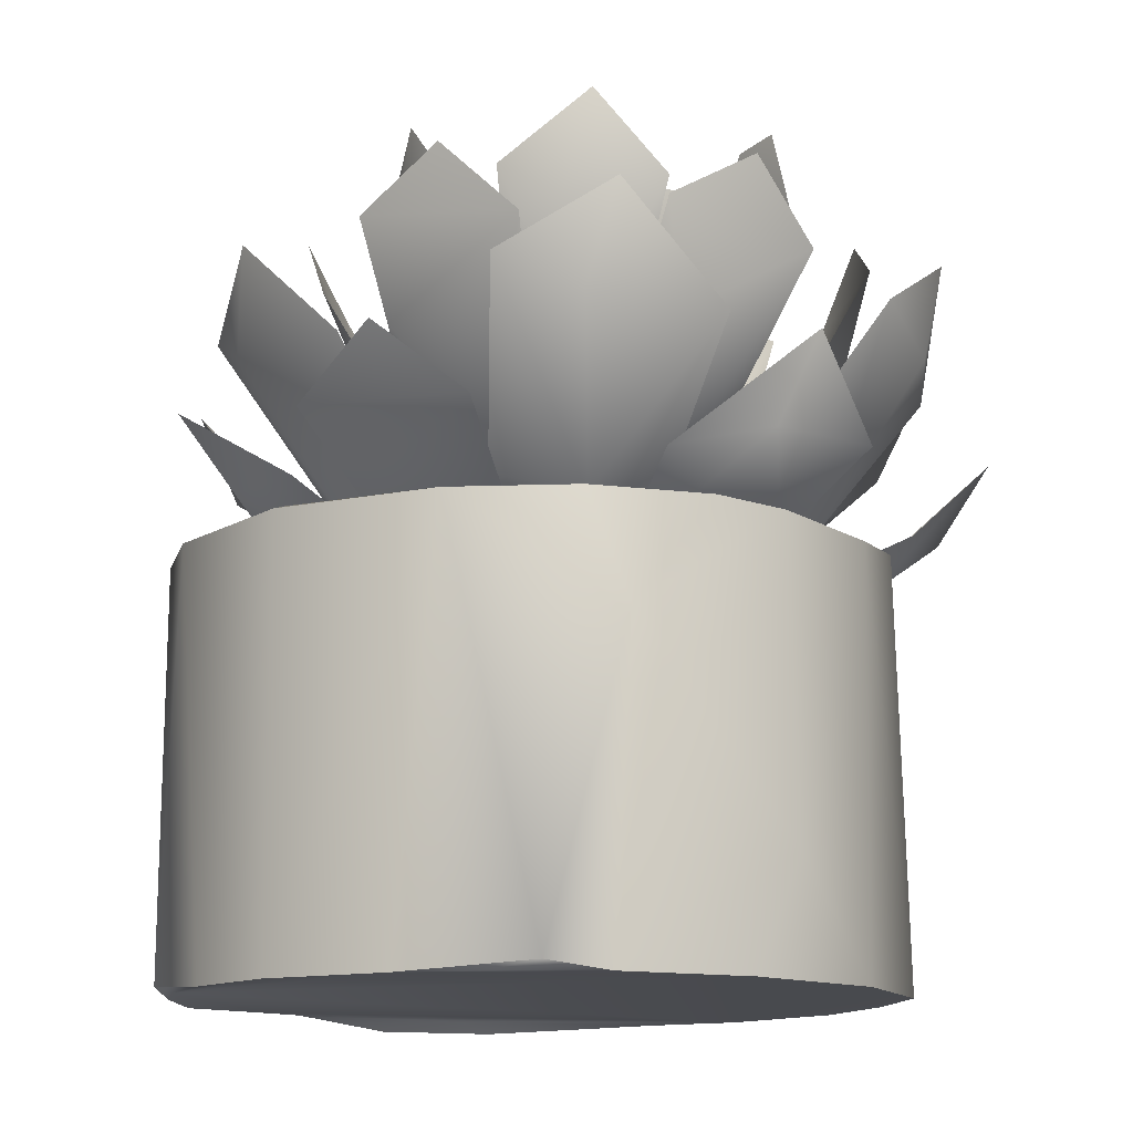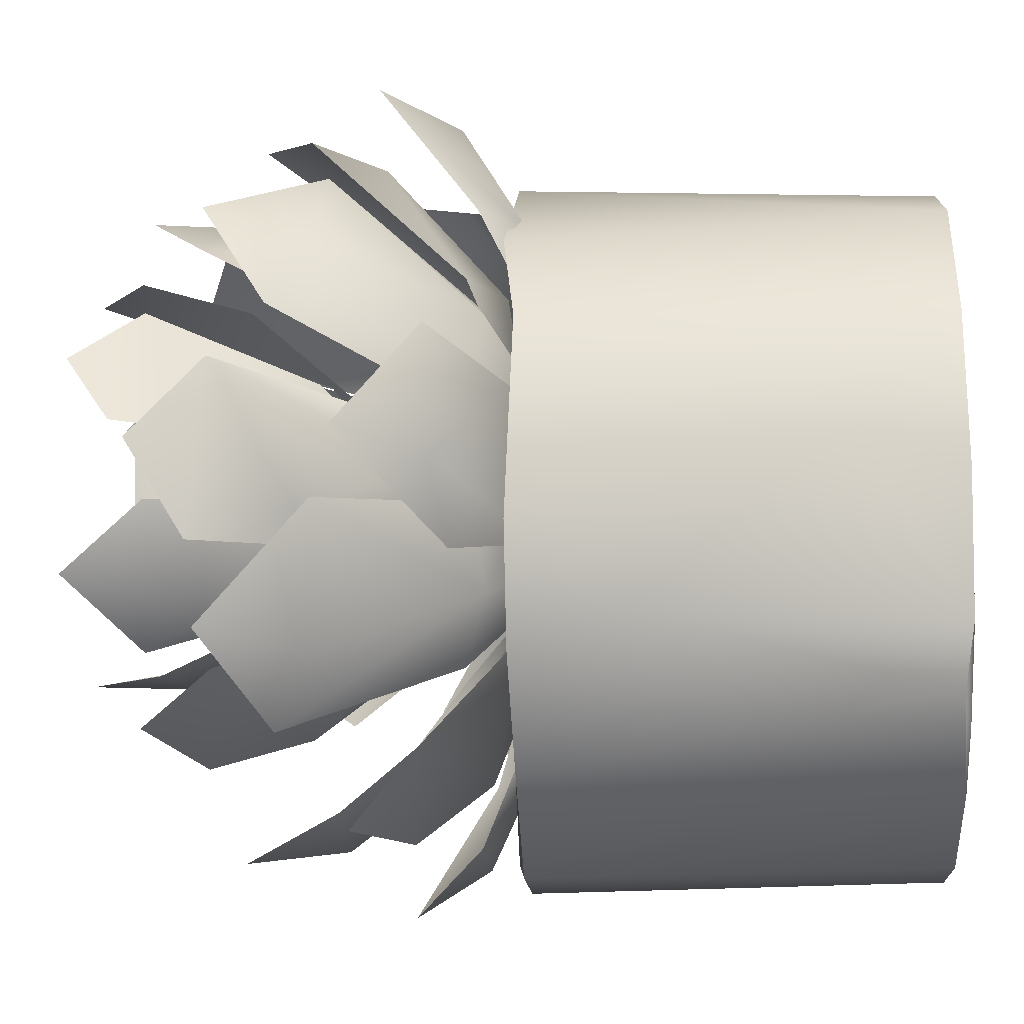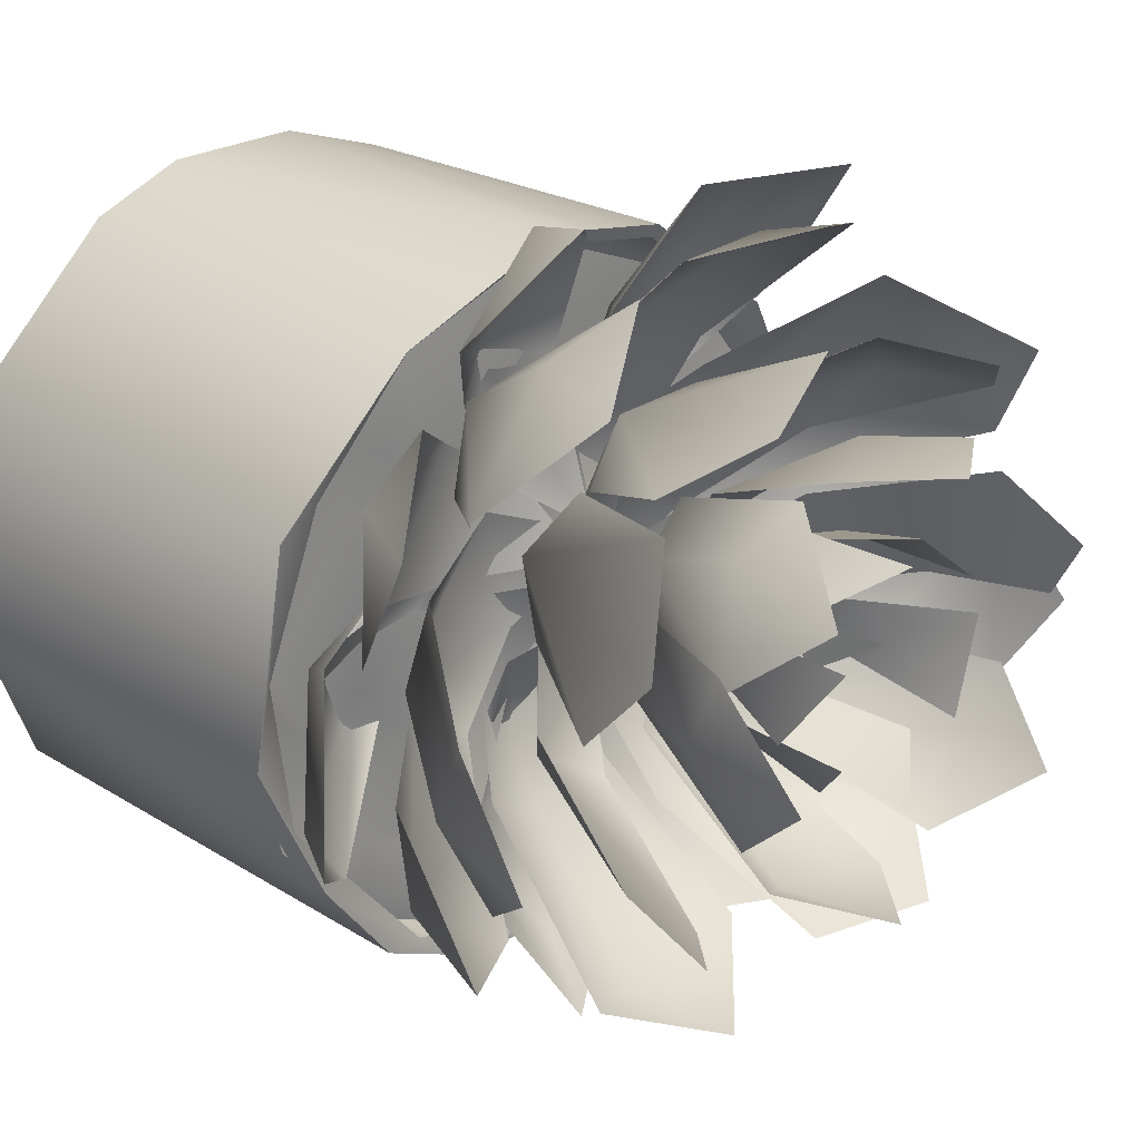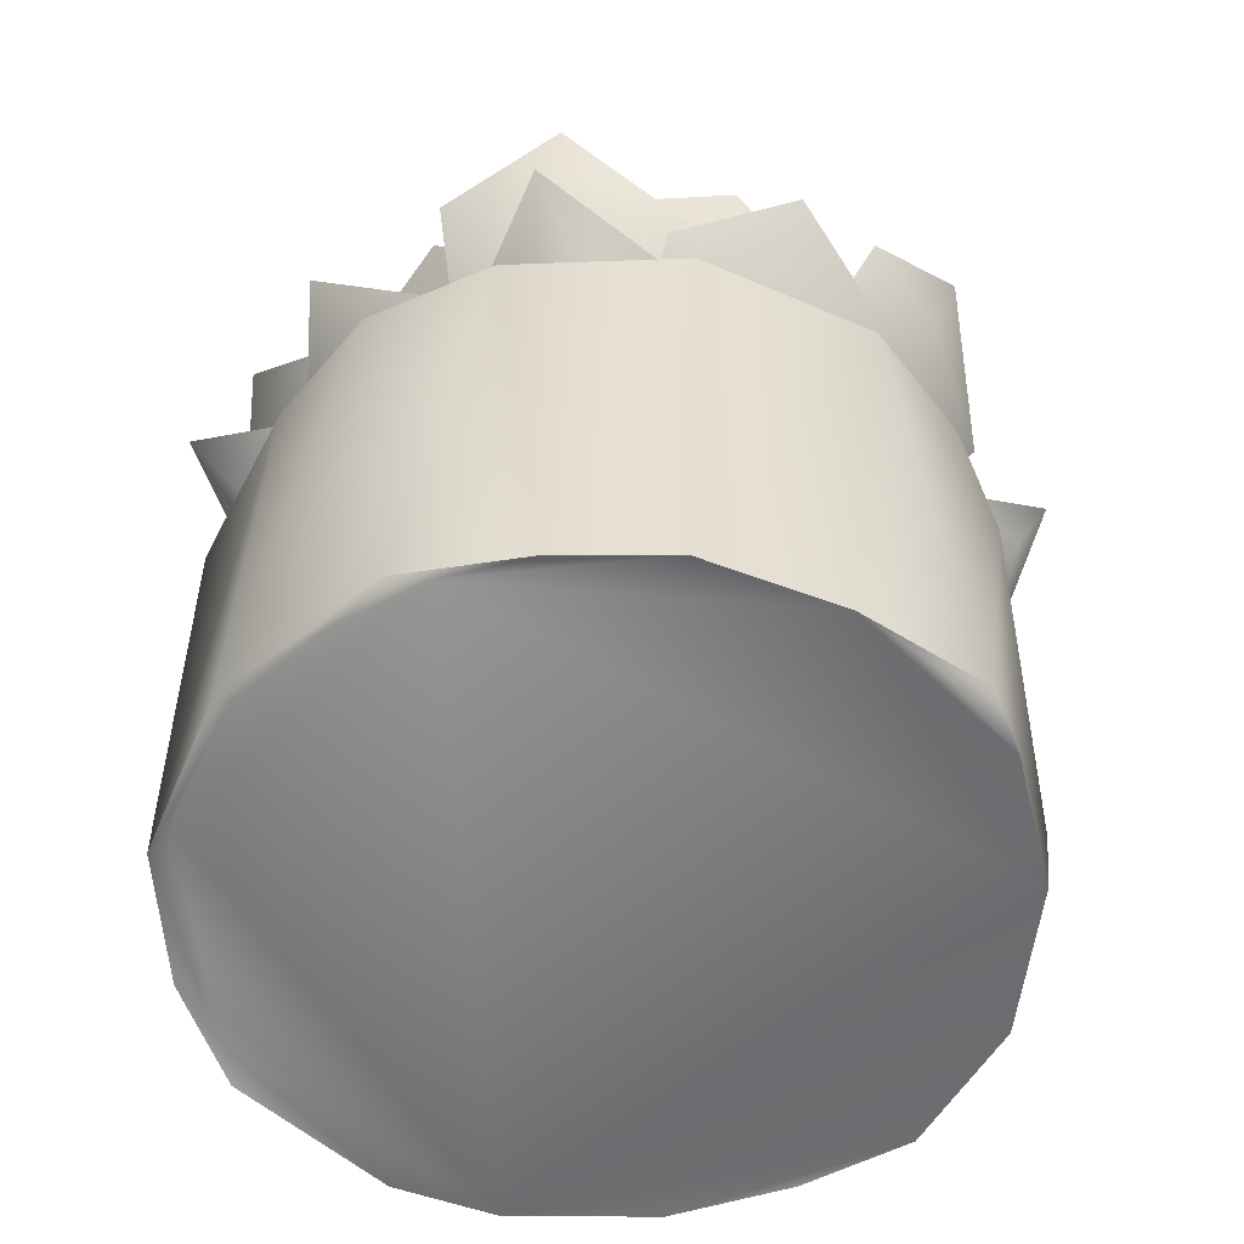
<metadata>
{"format":"obj","ext":"obj","renderer":"f3d","projection":"perspective","resolution":1024,"background":"white","views":[{"elev":-13.2,"azim":-130.8,"up":"+Y"},{"elev":-17.6,"azim":-86.9,"up":"+Z"},{"elev":26.6,"azim":134.3,"up":"+Z"},{"elev":-53.6,"azim":178.0,"up":"+Y"}]}
</metadata>
<code>
g
v 0.014 0.042 0.008
v -0.013 0.044 0.005
v 0.007 0.041 0.02
v -0.01 0.041 0.02
v 0.022 0.009 0.005
v 0.062 0.073 -0.023
v 0.009 0.009 -0.015
v -0.001 0.071 -0.064
v -0.015 0.008 -0.012
v -0.065 0.068 -0.025
v -0.017 0.041 0.005
v -0.003 0.027 0.008
v 0.02 0.08 0.052
v -0.001 0.027 0.009
v 0.045 0.081 0.023
v -0.006 0.042 -0.008
v -0.02 0.029 0
v -0.054 0.089 0.008
v -0.015 0.029 0.02
v -0.024 0.088 0.054
v 0.01 0.042 -0.004
v 0.02 -0.003 -0.015
v 0.001 0.027 0.007
v 0.032 0.085 -0.031
v -0.022 0.007 0.011
v -0.056 0.069 0.05
v 0.009 0.008 0.026
v 0.051 0.072 0.052
v -0.008 0.008 0.026
v 0.003 0.071 0.076
v -0.02 -0.008 0.016
v -0.036 0.045 0.086
v -0.025 -0.012 -0.002
v -0.087 0.048 0.023
v -0.004 -0.012 -0.021
v -0.053 0.048 -0.067
v 0.022 -0.012 -0.009
v 0.043 0.048 -0.073
v 0.005 -0.009 -0.039
v -0.006 0.02 -0.084
v 0.001 0.027 0.005
v -0.022 0.084 -0.04
v -0.017 -0.01 -0.011
v -0.096 0.032 -0.009
v -0.004 -0.012 0.05
v 0.032 0.032 0.099
v 0.023 -0.006 0.002
v 0.071 0.039 -0.059
v 0.023 -0.006 0.022
v 0.089 0.054 0.014
v -0.003 -0.012 0.032
v 0.033 0.048 0.089
v 0.012 -0.007 0.026
v 0.087 0.037 0.047
v 0.027 -0.011 0.013
v -0.026 -0.01 0.015
v 0.022 0.022 -0.097
v 0.097 0.022 -0.027
v -0.058 0.026 0.089
v 0.023 0.095 0.02
v 0.002 0.094 0.036
v -0.011 0.086 0.035
v 0.046 0.081 -0.045
v -0.024 0.084 -0.059
v -0.07 0.082 -0.002
v -0.031 0.087 0.011
v 0.036 0.103 0.037
v 0.046 0.104 0.001
v 0.001 0.096 -0.02
v -0.047 0.101 0.026
v -0.004 0.102 0.056
v 0.024 0.096 -0.001
v 0.011 0.103 -0.04
v -0.038 0.083 0.064
v 0.064 0.081 0.028
v 0.028 0.08 0.068
v -0.009 0.06 0.096
v -0.079 0.064 0.05
v -0.074 0.064 -0.048
v 0.017 0.064 -0.084
v -0.035 0.033 -0.086
v -0.039 0.102 -0.025
v 0.088 0.07 -0.015
v 0.058 0.064 0.076
v -0.013 0.076 0.006
v -0.013 0.057 -0.007
v -0.029 0.086 0.02
v -0.025 0.087 -0.012
v -0.019 0.08 -0.015
v 0.039 0.003 -0.061
v 0.076 0 0.006
v -0.063 0.002 0.055
v 0.025 0.08 -0.001
v 0.022 0.056 0.019
v 0.021 0.079 0.025
v 0.002 0.055 0.034
v -0.024 0.055 0.022
v -0.006 0.01 0.007
v 0.028 0.062 -0.053
v 0.021 0.028 -0.031
v 0.046 0.032 -0.009
v -0.002 0.01 0.011
v -0.041 0.065 -0.049
v -0.025 0.027 -0.03
v 0.006 0.03 -0.043
v 0.004 0.01 0.009
v -0.068 0.064 0.018
v -0.044 0.026 0.012
v -0.042 0.029 -0.021
v -0.024 0.056 -0.007
v 0.045 0.083 0.02
v 0.022 0.038 0.014
v 0.01 0.039 0.036
v 0.04 0.084 -0.018
v 0.021 0.038 -0.005
v 0.027 0.04 0.019
v 0.001 0.057 -0.019
v -0.008 0.028 0.014
v -0.04 0.084 0.04
v -0.026 0.043 0.026
v -0.047 0.061 0.006
v 0.003 0.029 0.015
v 0.012 0.085 0.055
v 0.006 0.044 0.037
v -0.021 0.061 0.047
v 0.011 0.08 -0.018
v 0.023 0.056 -0.001
v -0.003 0.009 -0.004
v -0.006 0.004 -0.085
v -0.001 -0.009 -0.051
v -0.007 0.083 -0.042
v -0.002 0.038 -0.019
v 0.022 0.04 -0.014
v 0.004 0.01 0.003
v -0.019 0.066 0.071
v -0.013 0.027 0.047
v -0.043 0.029 0.032
v -0.004 0.01 0.001
v 0.064 0.063 0.008
v 0.042 0.028 0.01
v 0.032 0.031 0.042
v 0 0.01 0
v 0.043 0.062 0.054
v 0.026 0.028 0.039
v -0.004 0.03 0.055
v 0.005 0.002 -0.006
v 0.014 0.042 0.09
v 0.011 0.008 0.057
v -0.031 0.007 0.051
v 0.007 -0.004 0.002
v -0.056 0.038 0.067
v -0.036 0.004 0.042
v -0.058 0.007 0.008
v 0.006 -0.004 0.01
v -0.079 0.038 -0.02
v -0.048 0.004 -0.012
v -0.027 0.007 -0.046
v -0.002 -0.004 0.013
v -0.011 0.038 -0.077
v -0.004 0.004 -0.046
v 0.035 0.007 -0.041
v 0 0.003 -0.001
v -0.05 0.016 -0.07
v -0.028 -0.008 -0.037
v -0.049 0.081 -0.01
v -0.025 0.037 -0.004
v -0.01 0.04 -0.024
v -0.004 0 0.005
v -0.084 0.013 0.019
v -0.061 -0.005 0.012
v -0.068 0.008 -0.029
v -0.041 -0.011 -0.02
v -0.002 0.002 0.012
v 0.051 0.016 0.074
v 0.031 -0.004 0.05
v 0.003 0.005 0.083
v 0.002 0.004 0.002
v 0.043 0.02 -0.067
v 0.033 0.001 -0.046
v 0.069 0.013 -0.025
v 0.045 -0.006 -0.01
v -0.008 0.002 0.009
v 0.071 0.044 -0.037
v 0.045 0.01 -0.018
v 0.058 0.013 0.02
v -0.005 -0.004 -0.001
v 0.07 0.038 0.05
v 0.042 0.004 0.035
v 0.013 0.007 0.062
v 0.003 0.004 0.007
v 0.083 0.02 0.016
v 0.06 0.001 0.015
v 0.056 0.01 0.057
v 0.033 -0.008 0.041
v 0.006 -0.002 -0.001
v 0.074 0.002 -0.045
v 0.048 -0.015 -0.023
v -0.002 0.003 0.012
v -0.027 0.01 0.088
v -0.019 -0.008 0.057
v 0.007 0.01 -0.014
v -0.015 0.01 -0.01
v -0.021 0.009 0.012
v -0.003 -0.008 -0.025
v 0.028 -0.006 -0.034
v -0.003 0.01 0.027
v 0.021 0.011 0.004
v 0.015 0.011 0.019
v 0.01 -0.007 0.024
v -0.012 -0.011 0.025
v -0.023 -0.011 0.003
v -0.007 -0.011 -0.017
v -0.019 -0.01 -0.017
v -0.029 -0.013 0.012
v 0.019 -0.009 0.028
v 0.013 -0.008 -0.021
v 0.017 -0.005 -0.008
v 0.022 -0.011 0.014
v 0.029 -0.008 0.007
v 0.024 -0.017 -0.013
v 0.048 -0.013 0.01
v -0.008 -0.011 0.034
v -0.04 -0.013 0.031
v 0.036 0.022 -0.022
v -0.005 0.045 -0.058
v -0.013 0.018 -0.035
v -0.06 0.043 -0.017
v -0.043 0.017 -0.001
v 0.034 0.075 0.042
v 0.026 0.044 0.029
v 0.048 0.076 0.006
v 0.033 0.045 0.003
v 0.013 0.003 -0.087
v 0.031 -0.007 -0.059
v 0.005 -0.015 -0.05
v 0.019 0.077 -0.039
v 0.01 0.045 -0.027
v -0.047 0.044 0.049
v -0.024 0.017 0.041
v 0.04 0.022 0.027
v 0.016 0.027 0.053
v 0.005 0.012 0.037
v -0.027 0.027 0.082
v -0.007 -0.002 0.055
v -0.08 0.039 0.042
v -0.054 0.001 0.032
v -0.034 -0.012 0.016
v -0.067 0.039 -0.052
v -0.046 0.001 -0.033
v -0.024 -0.012 -0.021
v 0.024 0.039 -0.08
v 0.015 0.001 -0.053
v 0.014 -0.012 -0.028
v -0.012 0.001 -0.071
v -0.035 0.075 -0.031
v -0.027 0.044 -0.018
v -0.087 0.011 -0.014
v 0.024 0.01 0.092
v 0.017 -0.014 0.055
v 0.07 0.018 -0.048
v 0.087 0.045 -0.007
v 0.06 0.007 -0.003
v 0.036 -0.006 0.007
v 0.05 0.039 0.078
v 0.035 0.001 0.054
v 0.016 -0.012 0.037
v 0.077 0.015 0.048
v 0.085 0.002 -0.029
v 0.071 -0.011 0
v 0.051 -0.02 -0.018
v -0.045 0.007 0.084
v -0.052 -0.01 0.053
v -0.024 -0.014 0.055
v -0.002 -0.015 0.076
v -0.009 -0.016 0.053
v -0.046 -0.014 0.057
v 0.043 -0.015 0.063
v 0.064 -0.016 0.05
v -0.071 -0.017 0.027
v -0.075 -0.013 -0.008
v 0.053 -0.016 0.028
v 0.076 -0.017 -0.002
v 0.088 -0.013 -0.001
v -0.072 -0.016 -0.036
v 0.066 -0.017 -0.022
v -0.053 -0.016 -0.041
v -0.036 -0.015 -0.081
v 0.079 -0.013 -0.043
v 0.055 -0.012 -0.051
v 0.053 -0.016 -0.073
v -0.027 -0.015 -0.05
v 0.006 -0.017 -0.088
v 0.024 -0.012 -0.086
v -0.005 -0.013 -0.063
v 0.028 -0.013 -0.063
v 0.008 -0.012 0.049
v -0.031 -0.015 0.032
v -0.044 -0.013 0.018
v -0.038 -0.011 -0.029
v -0.029 -0.015 0.004
v 0.024 -0.014 0.029
v 0.056 -0.012 -0.012
v 0.035 -0.017 -0.034
v 0.015 -0.018 -0.049
v -0.022 -0.017 -0.008
v 0.004 -0.015 0.016
v 0.031 -0.015 -0.002
v 0.01 -0.01 -0.038
v 0.004 -0.018 -0.025
v 0.013 -0.012 -0.009
v -0.008 -0.107 -0.091
v 0.018 -0.107 -0.09
v 0.037 -0.107 -0.084
v 0.087 -0.109 0.013
v 0.079 -0.106 0.032
v 0.088 -0.106 -0.007
v 0.054 -0.107 -0.074
v 0.073 -0.107 -0.056
v -0.071 -0.107 -0.048
v -0.054 -0.107 -0.068
v -0.038 -0.107 -0.08
v -0.08 -0.107 -0.016
v 0.086 -0.106 -0.025
v 0.023 -0.107 0.078
v -0.011 -0.107 0.077
v -0.061 -0.107 0.053
v -0.038 -0.107 0.067
v 0.077 -0.109 0.04
v 0.046 -0.107 0.07
v -0.077 -0.107 0.022
v -0.077 -0.007 0.023
v -0.063 -0.004 0.047
v -0.031 -0.006 0.074
v -0.03 -0.007 0.071
v 0.002 -0.005 0.081
v 0.004 -0.007 0.078
v 0.091 -0.105 -0.017
v 0.077 -0.105 -0.055
v 0.045 -0.006 0.066
v 0.082 -0.005 0.035
v 0.071 -0.006 0.04
v 0.085 -0.007 0.003
v 0.081 -0.006 -0.034
v 0.091 -0.005 -0.015
v 0.074 -0.005 -0.052
v 0.045 -0.007 -0.078
v 0.056 -0.005 -0.076
v 0.029 -0.006 -0.09
v 0.013 -0.007 -0.089
v -0.011 -0.006 -0.093
v -0.011 -0.005 -0.09
v -0.049 -0.006 -0.077
v -0.045 -0.007 -0.075
v -0.068 -0.005 -0.053
v -0.08 -0.005 -0.026
v -0.083 -0.006 -0.008
v -0.075 -0.031 -0.046
v -0.084 -0.08 -0.006
v 0.046 -0.105 -0.083
v -0.065 -0.105 -0.062
g
f 101 224 6
f 224 101 5
f 224 201 100
f 99 224 100
f 224 99 63
f 224 63 6
f 5 201 224
f 5 98 201
f 64 8 103
f 225 103 8
f 105 225 8
f 226 225 105
f 226 105 7
f 226 202 104
f 103 226 104
f 103 225 226
f 7 202 226
f 7 102 202
f 65 10 107
f 227 107 10
f 109 227 10
f 228 227 109
f 228 109 9
f 228 203 108
f 107 228 108
f 107 227 228
f 9 203 228
f 9 106 203
f 13 229 67
f 229 13 230
f 113 230 13
f 111 230 112
f 229 111 67
f 111 229 230
f 112 230 113
f 112 113 12
f 15 231 68
f 231 15 232
f 116 232 15
f 114 232 115
f 231 114 68
f 114 231 232
f 115 232 116
f 115 116 14
f 70 18 119
f 121 119 18
f 17 120 121
f 119 121 120
f 118 120 17
f 71 20 123
f 125 123 20
f 19 124 125
f 123 125 124
f 122 124 19
f 57 233 129
f 234 57 90
f 234 90 205
f 205 22 234
f 235 204 130
f 129 235 130
f 235 129 233
f 233 234 235
f 234 233 57
f 22 235 234
f 22 204 235
f 22 128 204
f 24 236 73
f 236 24 237
f 133 237 24
f 131 237 132
f 236 131 73
f 131 236 237
f 132 237 133
f 132 133 23
f 74 26 135
f 238 135 26
f 137 238 26
f 239 238 137
f 239 137 25
f 239 206 136
f 135 239 136
f 135 238 239
f 25 206 239
f 25 134 206
f 141 240 28
f 240 141 27
f 240 207 140
f 139 240 140
f 240 139 75
f 240 75 28
f 27 207 240
f 27 138 207
f 145 241 30
f 242 241 145
f 242 145 29
f 208 241 242
f 241 208 144
f 143 241 144
f 241 143 76
f 241 76 30
f 29 208 242
f 29 142 208
f 77 32 147
f 243 147 32
f 149 243 32
f 243 149 244
f 149 31 244
f 244 209 148
f 244 148 147
f 147 243 244
f 244 31 209
f 31 146 209
f 78 245 151
f 78 34 245
f 245 34 246
f 153 246 34
f 247 246 153
f 247 153 33
f 210 246 247
f 246 210 152
f 151 246 152
f 246 151 245
f 33 210 247
f 33 150 210
f 79 248 155
f 79 36 248
f 248 36 249
f 157 249 36
f 250 249 157
f 250 157 35
f 211 249 250
f 249 211 156
f 155 249 156
f 249 155 248
f 35 211 250
f 35 154 211
f 80 251 159
f 80 38 251
f 251 38 252
f 161 252 38
f 253 252 161
f 253 161 37
f 212 252 253
f 252 212 160
f 159 252 160
f 252 159 251
f 37 212 253
f 37 158 212
f 81 40 163
f 254 163 40
f 39 254 40
f 163 254 164
f 39 164 254
f 39 213 164
f 162 213 39
f 42 255 82
f 255 42 256
f 167 256 42
f 165 256 166
f 255 165 82
f 165 255 256
f 166 256 167
f 166 167 41
f 44 257 169
f 257 44 171
f 257 171 172
f 170 169 257
f 172 170 257
f 170 172 214
f 43 214 172
f 43 168 214
f 46 258 174
f 258 46 176
f 258 176 259
f 45 259 176
f 45 173 259
f 259 215 175
f 174 259 175
f 259 174 258
f 173 215 259
f 48 260 178
f 260 48 180
f 260 180 181
f 179 178 260
f 181 179 260
f 179 181 216
f 47 216 181
f 47 177 216
f 83 261 183
f 83 50 261
f 261 50 262
f 185 262 50
f 263 262 185
f 263 185 49
f 217 262 263
f 262 217 184
f 183 262 184
f 262 183 261
f 49 217 263
f 49 182 217
f 84 264 187
f 84 52 264
f 264 52 265
f 189 265 52
f 266 265 189
f 266 189 51
f 218 265 266
f 265 218 188
f 187 265 188
f 265 187 264
f 51 218 266
f 51 186 218
f 54 267 191
f 267 54 193
f 267 193 194
f 192 191 267
f 194 192 267
f 192 194 219
f 53 219 194
f 53 190 219
f 58 268 196
f 269 58 91
f 269 91 221
f 221 55 269
f 270 220 197
f 196 270 197
f 270 196 268
f 268 269 270
f 269 268 58
f 55 270 269
f 55 220 270
f 55 195 220
f 59 271 199
f 272 59 92
f 272 92 223
f 223 56 272
f 273 222 200
f 199 273 200
f 273 199 271
f 271 272 273
f 272 271 59
f 56 273 272
f 56 222 273
f 56 198 222
f 93 60 94
f 1 93 94
f 85 86 2
f 95 61 96
f 3 95 96
f 4 62 97
f 62 87 97
f 11 66 110
f 66 88 110
f 89 69 117
f 16 89 117
f 126 72 127
f 21 126 127
f 276 274 275
f 282 281 278
f 278 283 282
f 285 282 283
f 287 284 286
f 288 285 283
f 290 289 288
f 294 295 293
f 290 293 295
f 274 277 296
f 296 275 274
f 275 297 276
f 279 276 297
f 297 298 279
f 286 284 280
f 287 286 291
f 292 287 294
f 291 294 287
f 292 294 293
f 291 286 299
f 300 286 280
f 298 300 280
f 280 279 298
f 296 277 301
f 281 282 302
f 285 288 303
f 289 303 288
f 295 289 290
f 304 289 295
f 295 294 304
f 304 303 289
f 303 302 285
f 285 302 282
f 281 301 278
f 277 278 301
f 300 299 286
f 299 300 305
f 297 300 298
f 297 275 306
f 306 296 301
f 301 281 307
f 302 307 281
f 307 302 303
f 291 304 294
f 304 291 308
f 303 304 308
f 306 301 307
f 296 306 275
f 300 297 306
f 291 299 305
f 308 291 309
f 305 309 291
f 305 300 310
f 310 307 303
f 308 310 303
f 309 310 308
f 309 305 310
f 306 307 310
f 300 306 310
f 311 312 313
f 314 315 316
f 313 317 318
f 319 320 321
f 322 319 321
f 313 318 323
f 324 325 326
f 325 327 326
f 321 311 313
f 322 321 313
f 315 328 329
f 315 323 316
f 315 324 323
f 324 313 323
f 315 329 324
f 324 322 313
f 326 330 322
f 324 326 322
f 326 331 330
f 331 326 332
f 333 332 326
f 333 334 332
f 334 333 335
f 335 336 334
f 326 327 333
f 327 325 333
f 335 333 325
f 328 315 314
f 316 337 314
f 337 316 323
f 337 323 318
f 318 338 337
f 324 335 325
f 324 329 339
f 339 335 324
f 340 339 329
f 329 328 340
f 339 336 335
f 339 340 341
f 342 341 340
f 340 344 342
f 343 342 344
f 344 345 343
f 345 347 346
f 347 348 346
f 349 346 348
f 349 348 350
f 350 351 349
f 351 350 352
f 352 353 351
f 353 352 354
f 355 357 356
f 357 355 354
f 331 356 358
f 358 330 331
f 358 322 330
f 338 318 317
f 359 317 313
f 317 359 338
f 359 313 312
f 320 360 321
f 360 320 319
f 322 358 319
f 359 312 348
f 350 348 312
f 312 311 350
f 337 338 345
f 345 344 337
f 314 337 344
f 344 340 314
f 328 314 340
f 347 345 338
f 357 354 352
f 357 358 356
f 338 359 347
f 348 347 359
f 352 350 311
f 311 321 352
f 321 360 352
f 357 352 360
f 360 319 357
f 358 357 319
f 331 332 334
f 356 354 355
f 354 356 353
f 353 349 351
f 343 345 346

</code>
